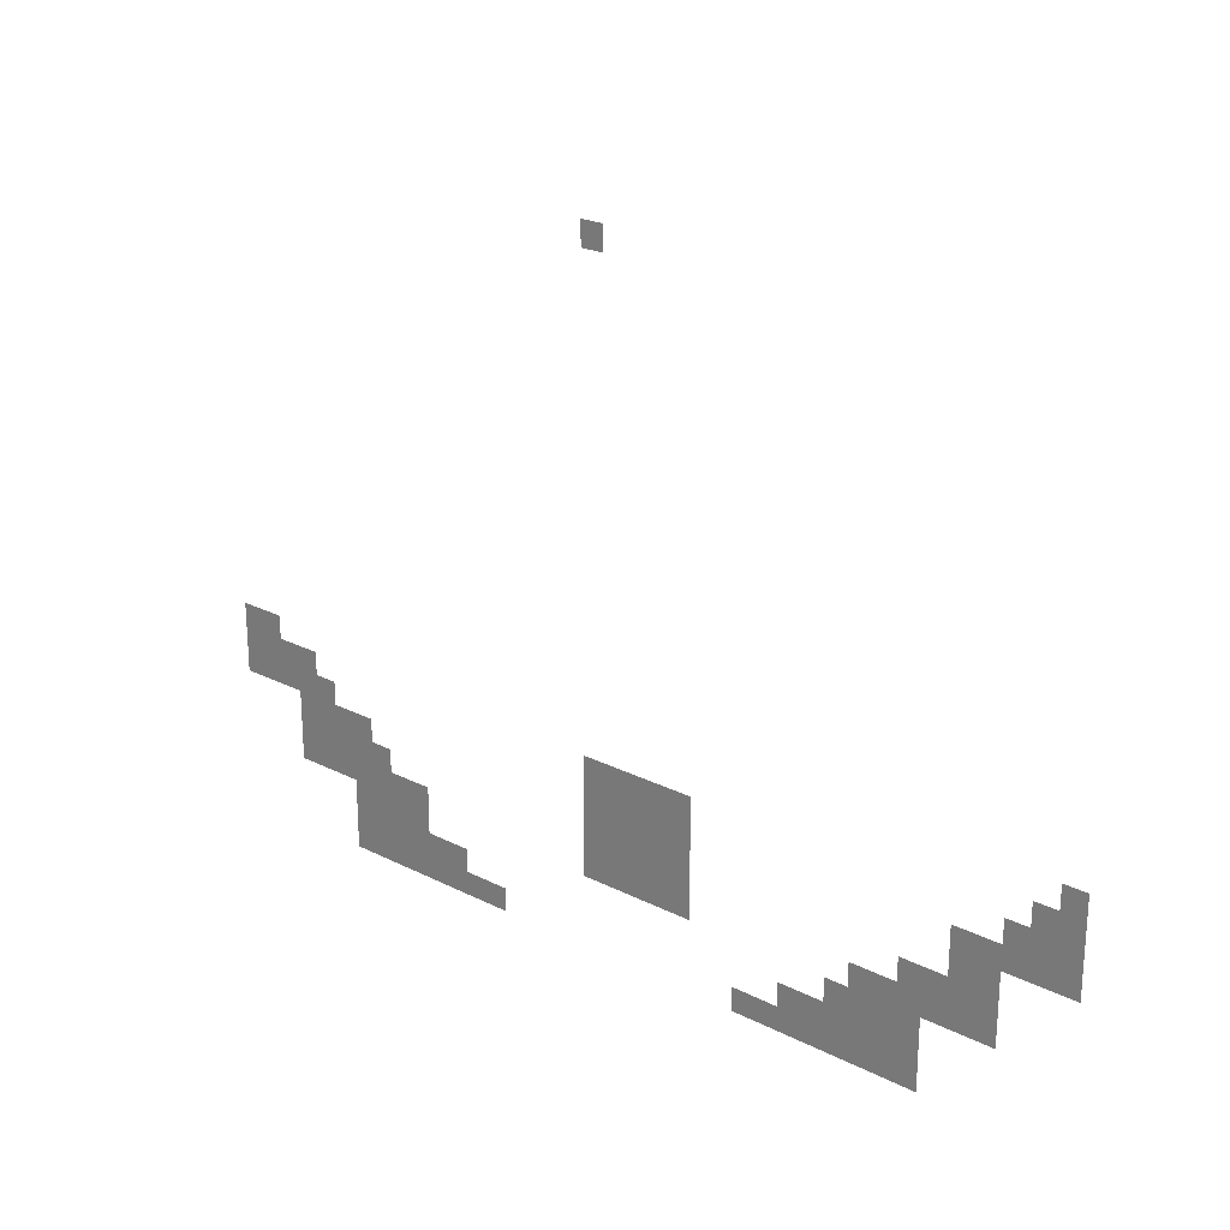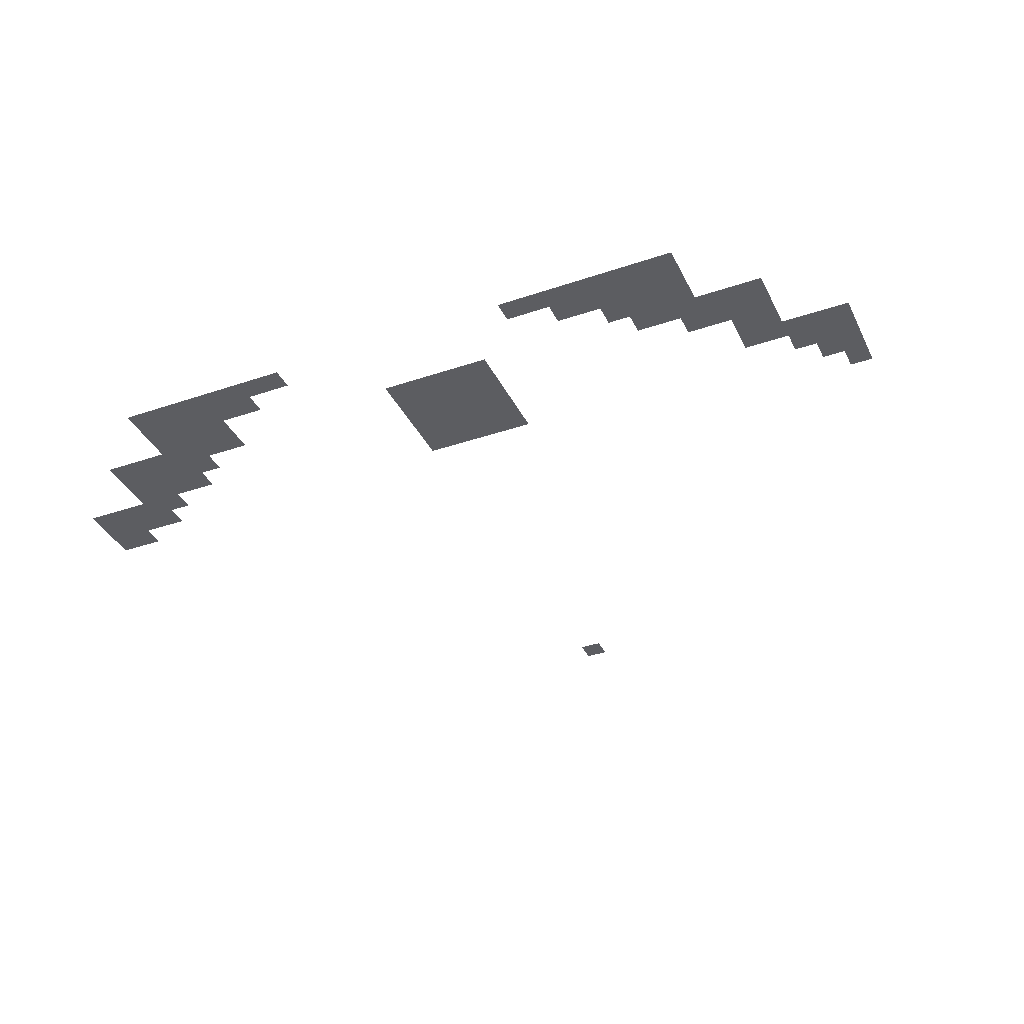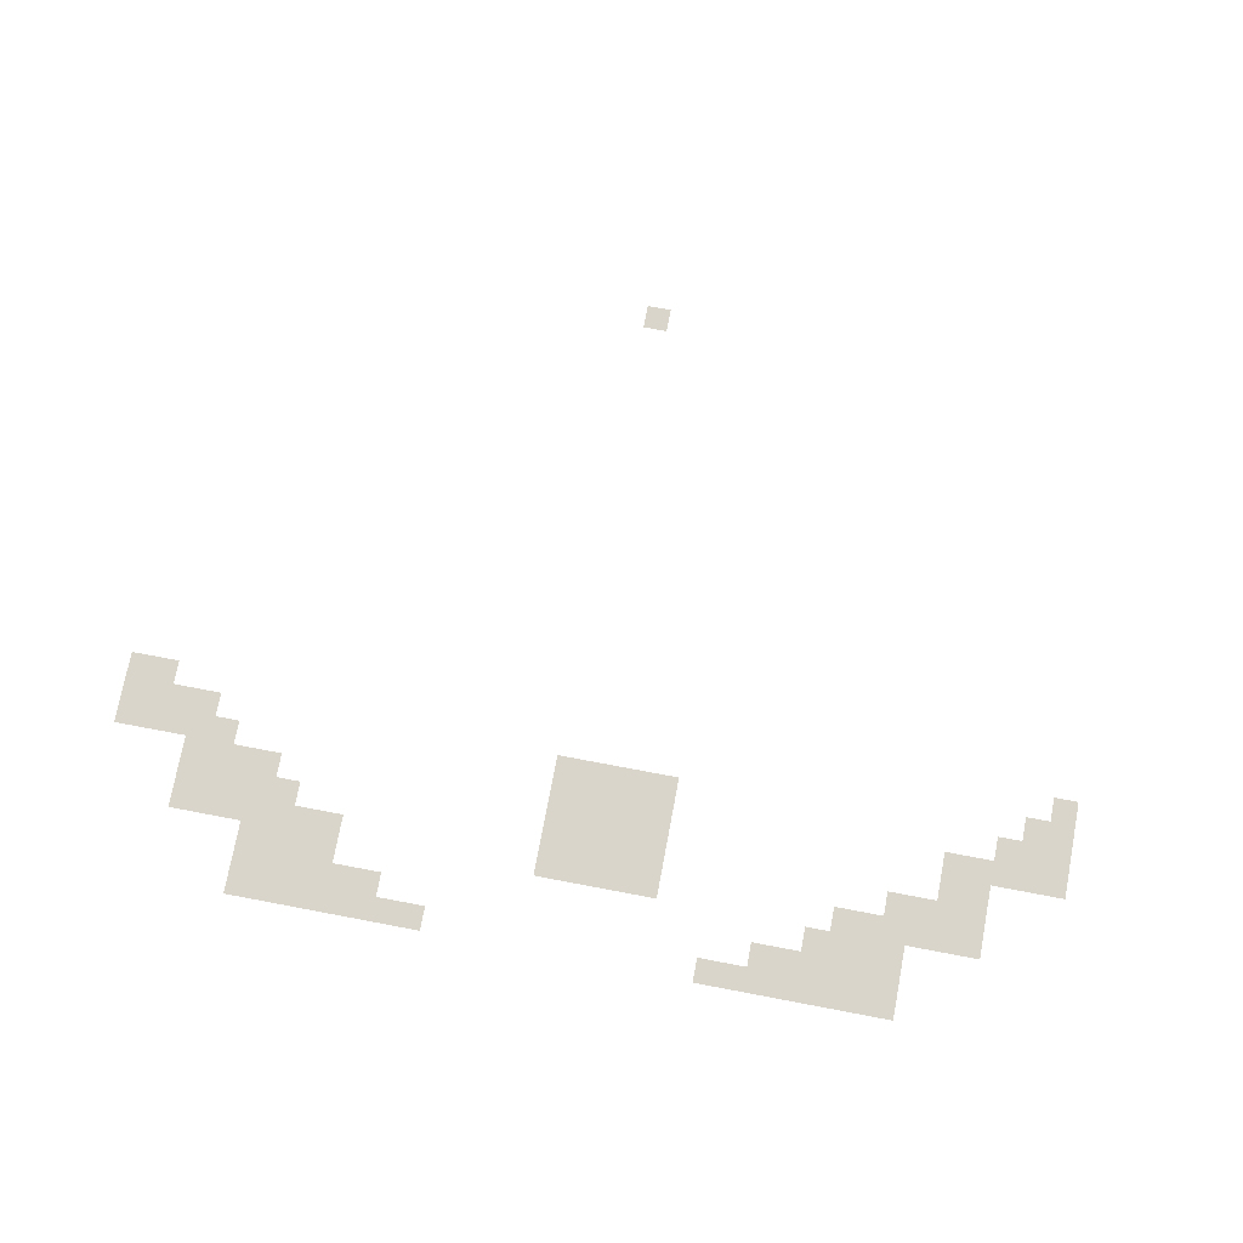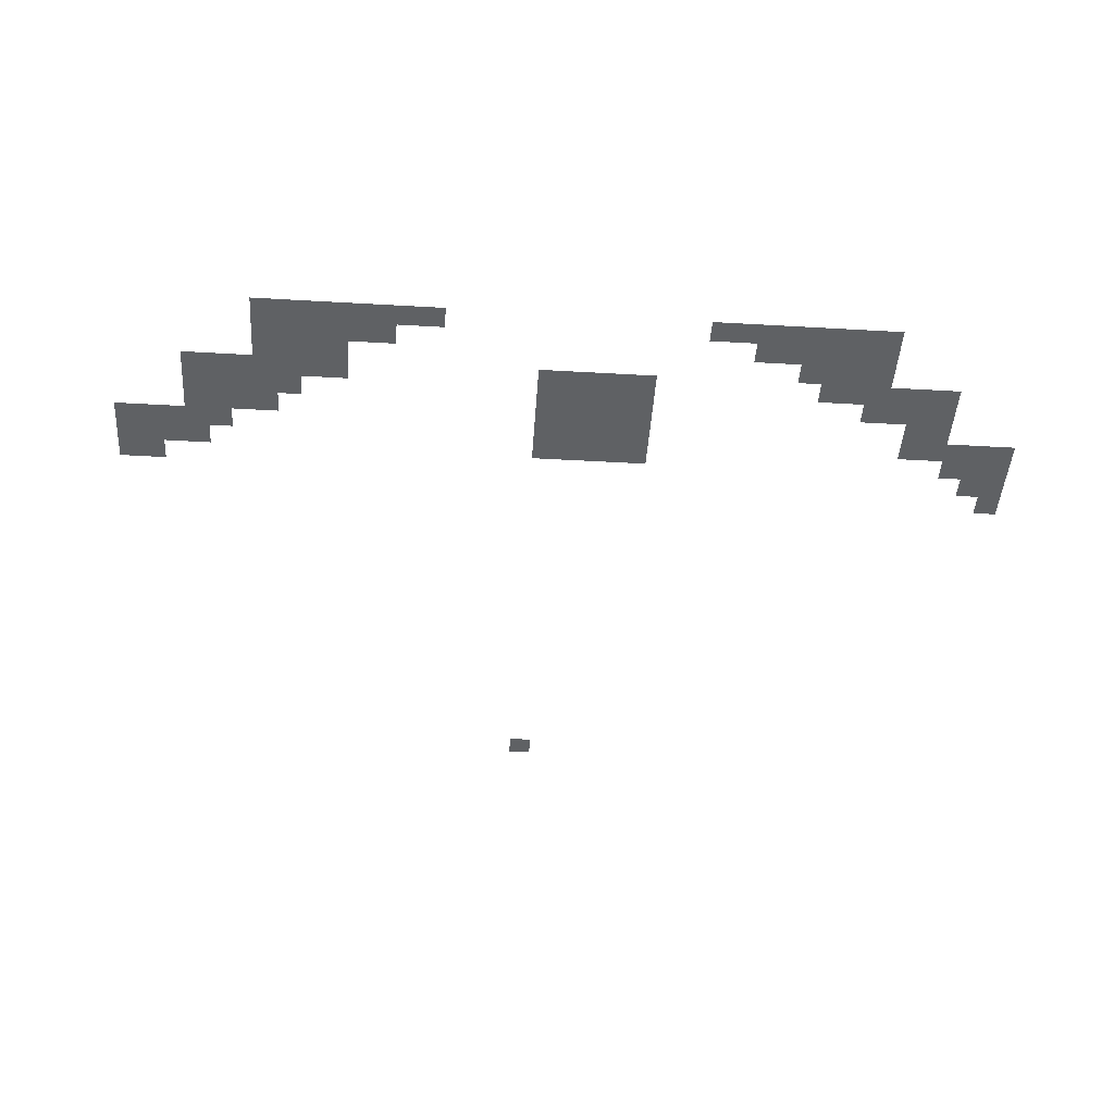
<metadata>
{"format":"obj","ext":"obj","renderer":"f3d","projection":"perspective","resolution":1024,"background":"white","views":[{"elev":23.7,"azim":40.3,"up":"+Y"},{"elev":-36.8,"azim":23.8,"up":"+Z"},{"elev":74.5,"azim":10.7,"up":"+Z"},{"elev":-45.4,"azim":-3.8,"up":"+Z"}]}
</metadata>
<code>
v -4.16 -2.72 0
v -4.32 -2.72 0
v -4.32 -2.56 0
v -4.16 -2.56 0
v -0.96 -5.6 0
v -1.12 -5.6 0
v -1.12 -5.44 0
v -0.96 -5.44 0
v -0.96 -5.76 0
v -1.12 -5.76 0
v -1.12 -5.6 0
v -0.96 -5.6 0
v -1.12 -5.76 0
v -1.28 -5.76 0
v -1.28 -5.6 0
v -1.12 -5.6 0
v -6.88 -5.76 0
v -7.04 -5.76 0
v -7.04 -5.6 0
v -6.88 -5.6 0
v -7.04 -5.76 0
v -7.2 -5.76 0
v -7.2 -5.6 0
v -7.04 -5.6 0
v -0.96 -5.92 0
v -1.12 -5.92 0
v -1.12 -5.76 0
v -0.96 -5.76 0
v -1.12 -5.92 0
v -1.28 -5.92 0
v -1.28 -5.76 0
v -1.12 -5.76 0
v -1.28 -5.92 0
v -1.44 -5.92 0
v -1.44 -5.76 0
v -1.28 -5.76 0
v -3.52 -5.92 0
v -3.68 -5.92 0
v -3.68 -5.76 0
v -3.52 -5.76 0
v -3.68 -5.92 0
v -3.84 -5.92 0
v -3.84 -5.76 0
v -3.68 -5.76 0
v -3.84 -5.92 0
v -4 -5.92 0
v -4 -5.76 0
v -3.84 -5.76 0
v -4 -5.92 0
v -4.16 -5.92 0
v -4.16 -5.76 0
v -4 -5.76 0
v -4.16 -5.92 0
v -4.32 -5.92 0
v -4.32 -5.76 0
v -4.16 -5.76 0
v -6.56 -5.92 0
v -6.72 -5.92 0
v -6.72 -5.76 0
v -6.56 -5.76 0
v -6.72 -5.92 0
v -6.88 -5.92 0
v -6.88 -5.76 0
v -6.72 -5.76 0
v -6.88 -5.92 0
v -7.04 -5.92 0
v -7.04 -5.76 0
v -6.88 -5.76 0
v -7.04 -5.92 0
v -7.2 -5.92 0
v -7.2 -5.76 0
v -7.04 -5.76 0
v -0.96 -6.08 0
v -1.12 -6.08 0
v -1.12 -5.92 0
v -0.96 -5.92 0
v -1.12 -6.08 0
v -1.28 -6.08 0
v -1.28 -5.92 0
v -1.12 -5.92 0
v -1.28 -6.08 0
v -1.44 -6.08 0
v -1.44 -5.92 0
v -1.28 -5.92 0
v -1.44 -6.08 0
v -1.6 -6.08 0
v -1.6 -5.92 0
v -1.44 -5.92 0
v -1.6 -6.08 0
v -1.76 -6.08 0
v -1.76 -5.92 0
v -1.6 -5.92 0
v -3.52 -6.08 0
v -3.68 -6.08 0
v -3.68 -5.92 0
v -3.52 -5.92 0
v -3.68 -6.08 0
v -3.84 -6.08 0
v -3.84 -5.92 0
v -3.68 -5.92 0
v -3.84 -6.08 0
v -4 -6.08 0
v -4 -5.92 0
v -3.84 -5.92 0
v -4 -6.08 0
v -4.16 -6.08 0
v -4.16 -5.92 0
v -4 -5.92 0
v -4.16 -6.08 0
v -4.32 -6.08 0
v -4.32 -5.92 0
v -4.16 -5.92 0
v -6.4 -6.08 0
v -6.56 -6.08 0
v -6.56 -5.92 0
v -6.4 -5.92 0
v -6.56 -6.08 0
v -6.72 -6.08 0
v -6.72 -5.92 0
v -6.56 -5.92 0
v -6.72 -6.08 0
v -6.88 -6.08 0
v -6.88 -5.92 0
v -6.72 -5.92 0
v -6.88 -6.08 0
v -7.04 -6.08 0
v -7.04 -5.92 0
v -6.88 -5.92 0
v -7.04 -6.08 0
v -7.2 -6.08 0
v -7.2 -5.92 0
v -7.04 -5.92 0
v -1.44 -6.24 0
v -1.6 -6.24 0
v -1.6 -6.08 0
v -1.44 -6.08 0
v -1.6 -6.24 0
v -1.76 -6.24 0
v -1.76 -6.08 0
v -1.6 -6.08 0
v -3.52 -6.24 0
v -3.68 -6.24 0
v -3.68 -6.08 0
v -3.52 -6.08 0
v -3.68 -6.24 0
v -3.84 -6.24 0
v -3.84 -6.08 0
v -3.68 -6.08 0
v -3.84 -6.24 0
v -4 -6.24 0
v -4 -6.08 0
v -3.84 -6.08 0
v -4 -6.24 0
v -4.16 -6.24 0
v -4.16 -6.08 0
v -4 -6.08 0
v -4.16 -6.24 0
v -4.32 -6.24 0
v -4.32 -6.08 0
v -4.16 -6.08 0
v -6.08 -6.24 0
v -6.24 -6.24 0
v -6.24 -6.08 0
v -6.08 -6.08 0
v -6.24 -6.24 0
v -6.4 -6.24 0
v -6.4 -6.08 0
v -6.24 -6.08 0
v -6.4 -6.24 0
v -6.56 -6.24 0
v -6.56 -6.08 0
v -6.4 -6.08 0
v -6.56 -6.24 0
v -6.72 -6.24 0
v -6.72 -6.08 0
v -6.56 -6.08 0
v -1.44 -6.4 0
v -1.6 -6.4 0
v -1.6 -6.24 0
v -1.44 -6.24 0
v -1.6 -6.4 0
v -1.76 -6.4 0
v -1.76 -6.24 0
v -1.6 -6.24 0
v -1.76 -6.4 0
v -1.92 -6.4 0
v -1.92 -6.24 0
v -1.76 -6.24 0
v -1.92 -6.4 0
v -2.08 -6.4 0
v -2.08 -6.24 0
v -1.92 -6.24 0
v -3.52 -6.4 0
v -3.68 -6.4 0
v -3.68 -6.24 0
v -3.52 -6.24 0
v -3.68 -6.4 0
v -3.84 -6.4 0
v -3.84 -6.24 0
v -3.68 -6.24 0
v -3.84 -6.4 0
v -4 -6.4 0
v -4 -6.24 0
v -3.84 -6.24 0
v -4 -6.4 0
v -4.16 -6.4 0
v -4.16 -6.24 0
v -4 -6.24 0
v -4.16 -6.4 0
v -4.32 -6.4 0
v -4.32 -6.24 0
v -4.16 -6.24 0
v -5.92 -6.4 0
v -6.08 -6.4 0
v -6.08 -6.24 0
v -5.92 -6.24 0
v -6.08 -6.4 0
v -6.24 -6.4 0
v -6.24 -6.24 0
v -6.08 -6.24 0
v -6.24 -6.4 0
v -6.4 -6.4 0
v -6.4 -6.24 0
v -6.24 -6.24 0
v -6.4 -6.4 0
v -6.56 -6.4 0
v -6.56 -6.24 0
v -6.4 -6.24 0
v -6.56 -6.4 0
v -6.72 -6.4 0
v -6.72 -6.24 0
v -6.56 -6.24 0
v -1.44 -6.56 0
v -1.6 -6.56 0
v -1.6 -6.4 0
v -1.44 -6.4 0
v -1.6 -6.56 0
v -1.76 -6.56 0
v -1.76 -6.4 0
v -1.6 -6.4 0
v -1.76 -6.56 0
v -1.92 -6.56 0
v -1.92 -6.4 0
v -1.76 -6.4 0
v -1.92 -6.56 0
v -2.08 -6.56 0
v -2.08 -6.4 0
v -1.92 -6.4 0
v -2.08 -6.56 0
v -2.24 -6.56 0
v -2.24 -6.4 0
v -2.08 -6.4 0
v -2.24 -6.56 0
v -2.4 -6.56 0
v -2.4 -6.4 0
v -2.24 -6.4 0
v -3.52 -6.56 0
v -3.68 -6.56 0
v -3.68 -6.4 0
v -3.52 -6.4 0
v -3.68 -6.56 0
v -3.84 -6.56 0
v -3.84 -6.4 0
v -3.68 -6.4 0
v -3.84 -6.56 0
v -4 -6.56 0
v -4 -6.4 0
v -3.84 -6.4 0
v -4 -6.56 0
v -4.16 -6.56 0
v -4.16 -6.4 0
v -4 -6.4 0
v -4.16 -6.56 0
v -4.32 -6.56 0
v -4.32 -6.4 0
v -4.16 -6.4 0
v -5.6 -6.56 0
v -5.76 -6.56 0
v -5.76 -6.4 0
v -5.6 -6.4 0
v -5.76 -6.56 0
v -5.92 -6.56 0
v -5.92 -6.4 0
v -5.76 -6.4 0
v -5.92 -6.56 0
v -6.08 -6.56 0
v -6.08 -6.4 0
v -5.92 -6.4 0
v -6.08 -6.56 0
v -6.24 -6.56 0
v -6.24 -6.4 0
v -6.08 -6.4 0
v -6.24 -6.56 0
v -6.4 -6.56 0
v -6.4 -6.4 0
v -6.24 -6.4 0
v -6.4 -6.56 0
v -6.56 -6.56 0
v -6.56 -6.4 0
v -6.4 -6.4 0
v -6.56 -6.56 0
v -6.72 -6.56 0
v -6.72 -6.4 0
v -6.56 -6.4 0
v -1.92 -6.72 0
v -2.08 -6.72 0
v -2.08 -6.56 0
v -1.92 -6.56 0
v -2.08 -6.72 0
v -2.24 -6.72 0
v -2.24 -6.56 0
v -2.08 -6.56 0
v -2.24 -6.72 0
v -2.4 -6.72 0
v -2.4 -6.56 0
v -2.24 -6.56 0
v -2.4 -6.72 0
v -2.56 -6.72 0
v -2.56 -6.56 0
v -2.4 -6.56 0
v -5.6 -6.72 0
v -5.76 -6.72 0
v -5.76 -6.56 0
v -5.6 -6.56 0
v -5.76 -6.72 0
v -5.92 -6.72 0
v -5.92 -6.56 0
v -5.76 -6.56 0
v -5.92 -6.72 0
v -6.08 -6.72 0
v -6.08 -6.56 0
v -5.92 -6.56 0
v -6.08 -6.72 0
v -6.24 -6.72 0
v -6.24 -6.56 0
v -6.08 -6.56 0
v -1.92 -6.88 0
v -2.08 -6.88 0
v -2.08 -6.72 0
v -1.92 -6.72 0
v -2.08 -6.88 0
v -2.24 -6.88 0
v -2.24 -6.72 0
v -2.08 -6.72 0
v -2.24 -6.88 0
v -2.4 -6.88 0
v -2.4 -6.72 0
v -2.24 -6.72 0
v -2.4 -6.88 0
v -2.56 -6.88 0
v -2.56 -6.72 0
v -2.4 -6.72 0
v -2.56 -6.88 0
v -2.72 -6.88 0
v -2.72 -6.72 0
v -2.56 -6.72 0
v -2.72 -6.88 0
v -2.88 -6.88 0
v -2.88 -6.72 0
v -2.72 -6.72 0
v -5.28 -6.88 0
v -5.44 -6.88 0
v -5.44 -6.72 0
v -5.28 -6.72 0
v -5.44 -6.88 0
v -5.6 -6.88 0
v -5.6 -6.72 0
v -5.44 -6.72 0
v -5.6 -6.88 0
v -5.76 -6.88 0
v -5.76 -6.72 0
v -5.6 -6.72 0
v -5.76 -6.88 0
v -5.92 -6.88 0
v -5.92 -6.72 0
v -5.76 -6.72 0
v -5.92 -6.88 0
v -6.08 -6.88 0
v -6.08 -6.72 0
v -5.92 -6.72 0
v -6.08 -6.88 0
v -6.24 -6.88 0
v -6.24 -6.72 0
v -6.08 -6.72 0
v -1.92 -7.04 0
v -2.08 -7.04 0
v -2.08 -6.88 0
v -1.92 -6.88 0
v -2.08 -7.04 0
v -2.24 -7.04 0
v -2.24 -6.88 0
v -2.08 -6.88 0
v -2.24 -7.04 0
v -2.4 -7.04 0
v -2.4 -6.88 0
v -2.24 -6.88 0
v -2.4 -7.04 0
v -2.56 -7.04 0
v -2.56 -6.88 0
v -2.4 -6.88 0
v -2.56 -7.04 0
v -2.72 -7.04 0
v -2.72 -6.88 0
v -2.56 -6.88 0
v -2.72 -7.04 0
v -2.88 -7.04 0
v -2.88 -6.88 0
v -2.72 -6.88 0
v -2.88 -7.04 0
v -3.04 -7.04 0
v -3.04 -6.88 0
v -2.88 -6.88 0
v -3.04 -7.04 0
v -3.2 -7.04 0
v -3.2 -6.88 0
v -3.04 -6.88 0
v -4.96 -7.04 0
v -5.12 -7.04 0
v -5.12 -6.88 0
v -4.96 -6.88 0
v -5.12 -7.04 0
v -5.28 -7.04 0
v -5.28 -6.88 0
v -5.12 -6.88 0
v -5.28 -7.04 0
v -5.44 -7.04 0
v -5.44 -6.88 0
v -5.28 -6.88 0
v -5.44 -7.04 0
v -5.6 -7.04 0
v -5.6 -6.88 0
v -5.44 -6.88 0
v -5.6 -7.04 0
v -5.76 -7.04 0
v -5.76 -6.88 0
v -5.6 -6.88 0
v -5.76 -7.04 0
v -5.92 -7.04 0
v -5.92 -6.88 0
v -5.76 -6.88 0
v -5.92 -7.04 0
v -6.08 -7.04 0
v -6.08 -6.88 0
v -5.92 -6.88 0
v -6.08 -7.04 0
v -6.24 -7.04 0
v -6.24 -6.88 0
v -6.08 -6.88 0
g Sample-Map-1_mesh_0004
f 1 2 3 4
f 5 6 7 8
f 9 10 11 12
f 13 14 15 16
f 17 18 19 20
f 21 22 23 24
f 25 26 27 28
f 29 30 31 32
f 33 34 35 36
f 37 38 39 40
f 41 42 43 44
f 45 46 47 48
f 49 50 51 52
f 53 54 55 56
f 57 58 59 60
f 61 62 63 64
f 65 66 67 68
f 69 70 71 72
f 73 74 75 76
f 77 78 79 80
f 81 82 83 84
f 85 86 87 88
f 89 90 91 92
f 93 94 95 96
f 97 98 99 100
f 101 102 103 104
f 105 106 107 108
f 109 110 111 112
f 113 114 115 116
f 117 118 119 120
f 121 122 123 124
f 125 126 127 128
f 129 130 131 132
f 133 134 135 136
f 137 138 139 140
f 141 142 143 144
f 145 146 147 148
f 149 150 151 152
f 153 154 155 156
f 157 158 159 160
f 161 162 163 164
f 165 166 167 168
f 169 170 171 172
f 173 174 175 176
f 177 178 179 180
f 181 182 183 184
f 185 186 187 188
f 189 190 191 192
f 193 194 195 196
f 197 198 199 200
f 201 202 203 204
f 205 206 207 208
f 209 210 211 212
f 213 214 215 216
f 217 218 219 220
f 221 222 223 224
f 225 226 227 228
f 229 230 231 232
f 233 234 235 236
f 237 238 239 240
f 241 242 243 244
f 245 246 247 248
f 249 250 251 252
f 253 254 255 256
f 257 258 259 260
f 261 262 263 264
f 265 266 267 268
f 269 270 271 272
f 273 274 275 276
f 277 278 279 280
f 281 282 283 284
f 285 286 287 288
f 289 290 291 292
f 293 294 295 296
f 297 298 299 300
f 301 302 303 304
f 305 306 307 308
f 309 310 311 312
f 313 314 315 316
f 317 318 319 320
f 321 322 323 324
f 325 326 327 328
f 329 330 331 332
f 333 334 335 336
f 337 338 339 340
f 341 342 343 344
f 345 346 347 348
f 349 350 351 352
f 353 354 355 356
f 357 358 359 360
f 361 362 363 364
f 365 366 367 368
f 369 370 371 372
f 373 374 375 376
f 377 378 379 380
f 381 382 383 384
f 385 386 387 388
f 389 390 391 392
f 393 394 395 396
f 397 398 399 400
f 401 402 403 404
f 405 406 407 408
f 409 410 411 412
f 413 414 415 416
f 417 418 419 420
f 421 422 423 424
f 425 426 427 428
f 429 430 431 432
f 433 434 435 436
f 437 438 439 440
f 441 442 443 444
f 445 446 447 448

</code>
